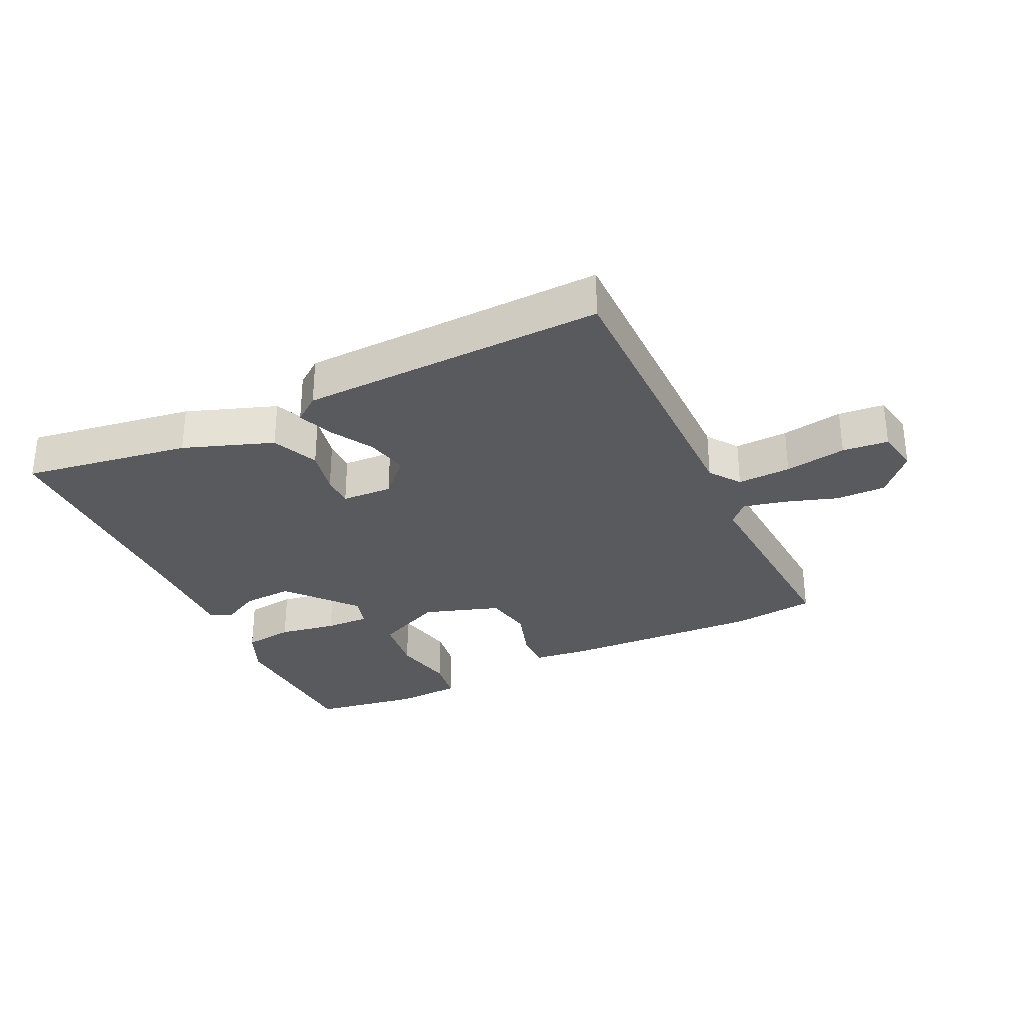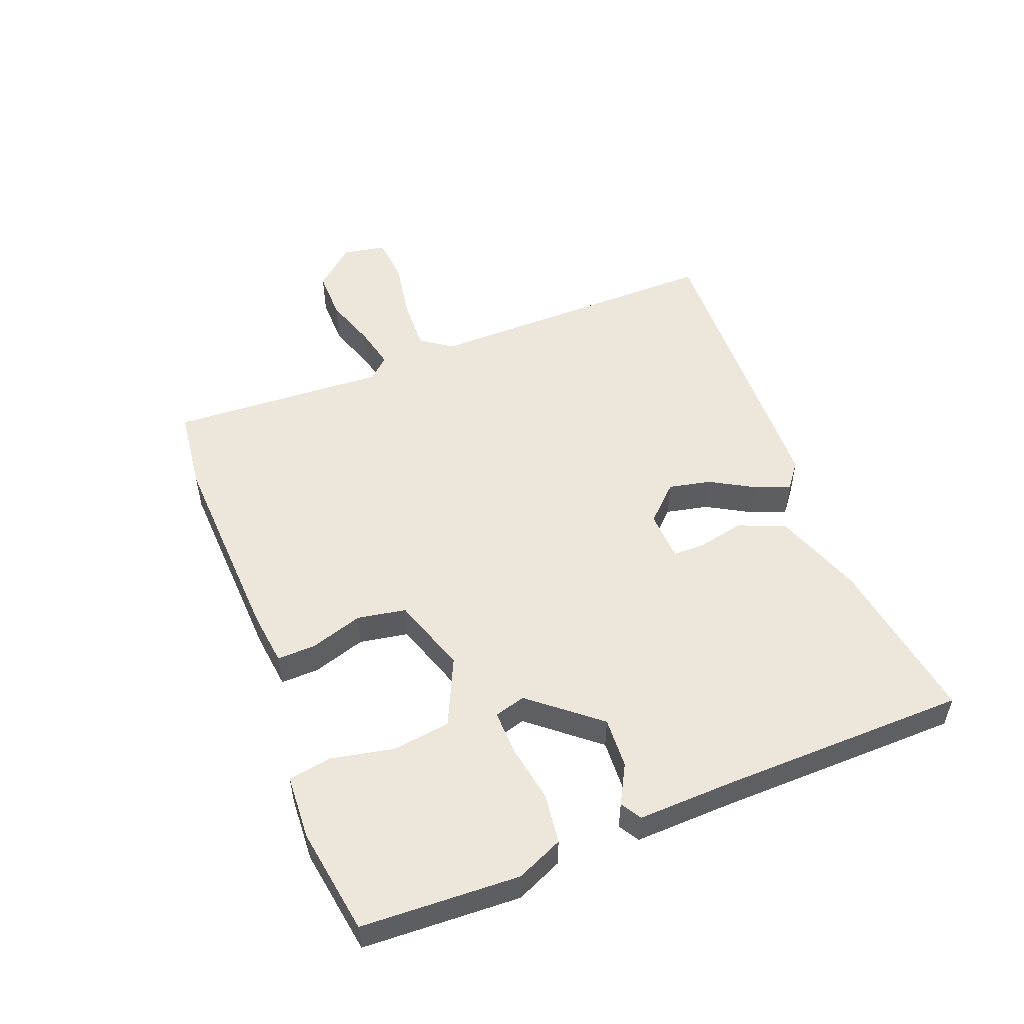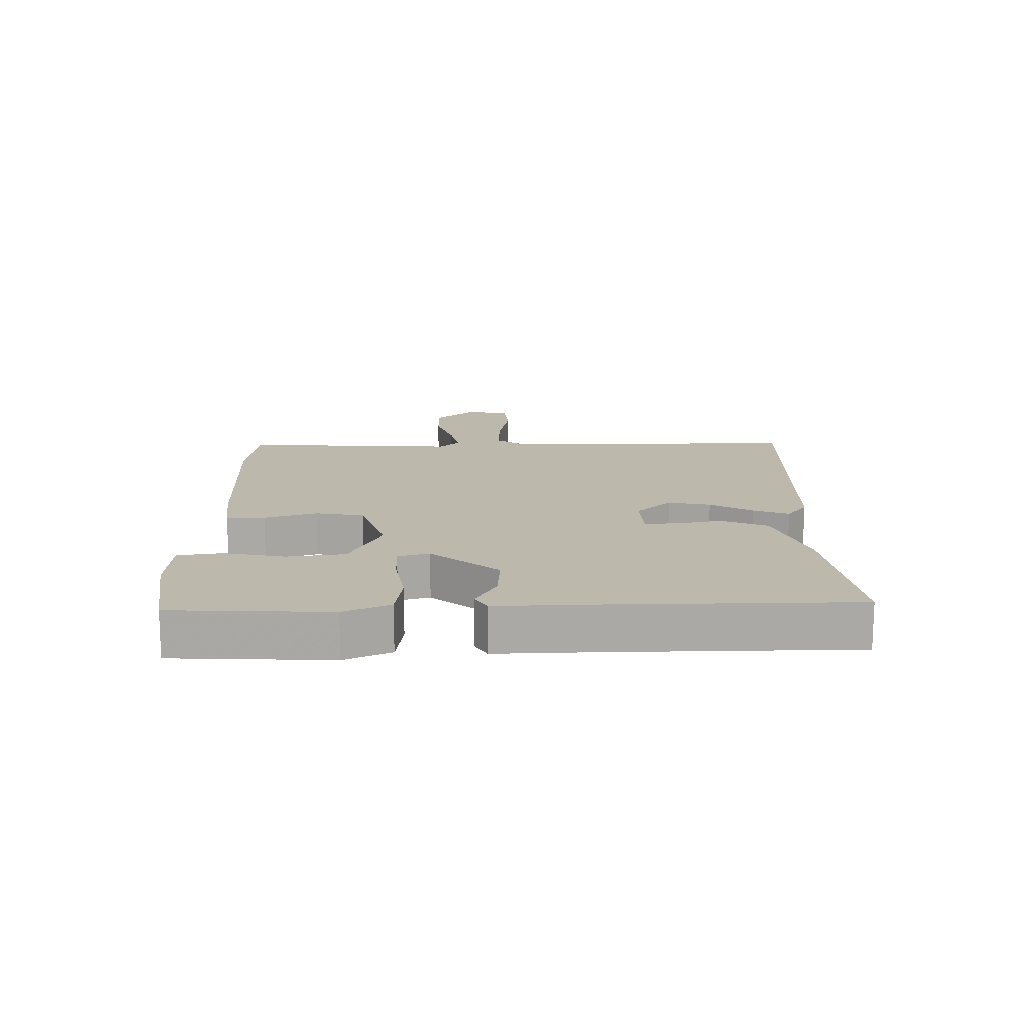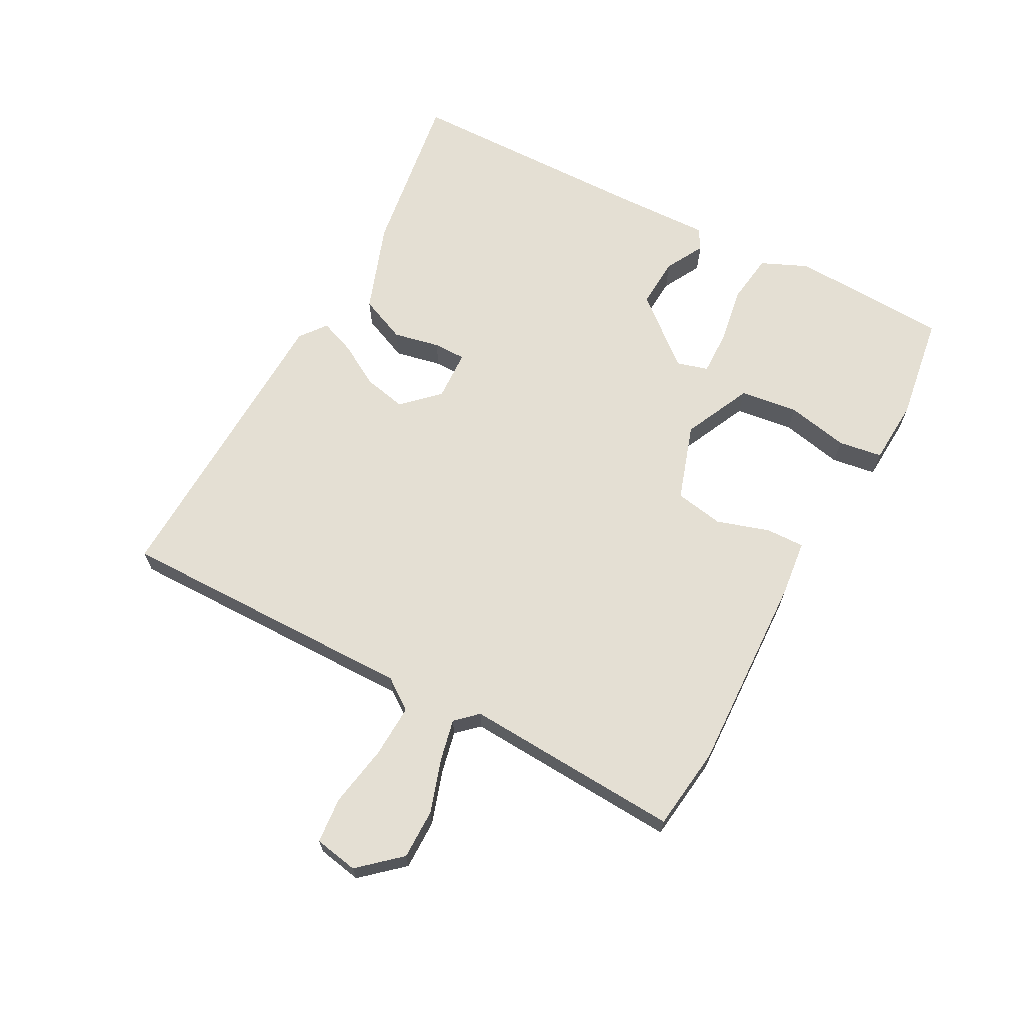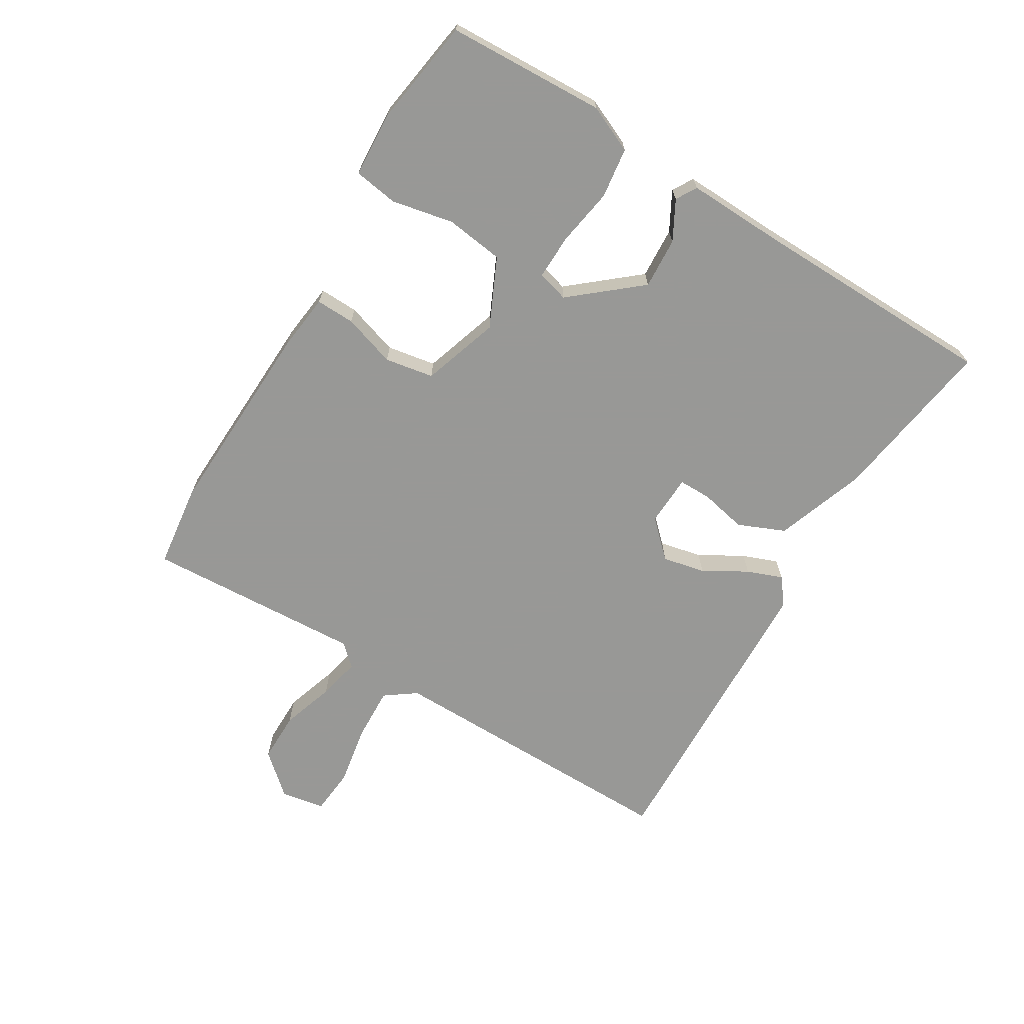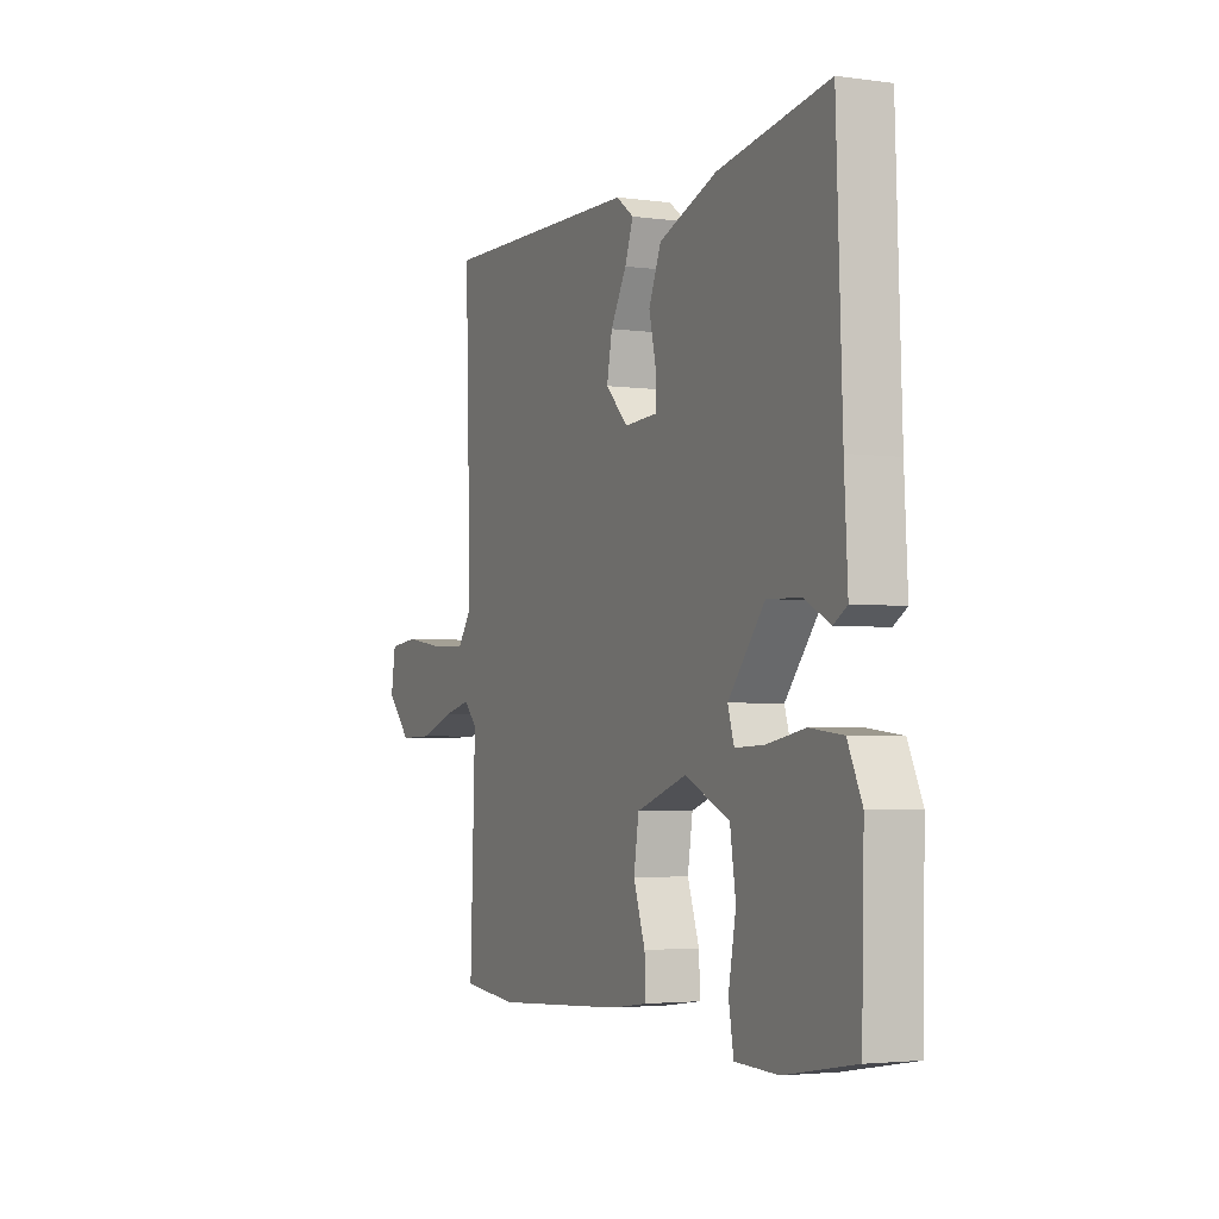
<metadata>
{"format":"obj","ext":"obj","renderer":"f3d","projection":"perspective","resolution":1024,"background":"white","views":[{"elev":-30.8,"azim":26.6,"up":"+Y"},{"elev":52.3,"azim":-110.3,"up":"+Y"},{"elev":14.9,"azim":-89.6,"up":"+Y"},{"elev":66.6,"azim":119.4,"up":"+Y"},{"elev":-68.5,"azim":-120.0,"up":"+Y"},{"elev":-3.3,"azim":-115.0,"up":"+Z"}]}
</metadata>
<code>
v 0.559 0.07 0.478
v 0.545 0.07 0.004
v 0.579 0.07 -0.045
v 0.663 0.07 -0.043
v 0.76 0.07 -0.028
v 0.832 0.07 -0.036
v 0.843 0.07 -0.105
v 0.785 0.07 -0.168
v 0.706 0.07 -0.166
v 0.623 0.07 -0.137
v 0.557 0.07 -0.121
v 0.525 0.07 -0.154
v 0.537 0.07 -0.496
v 0.405 0.07 -0.51
v 0.091 0.07 -0.491
v 0.002 0.07 -0.479
v 0.005 0.07 -0.418
v 0.033 0.07 -0.336
v 0.021 0.07 -0.259
v -0.099 0.07 -0.217
v -0.207 0.07 -0.265
v -0.221 0.07 -0.356
v -0.203 0.07 -0.454
v -0.215 0.07 -0.523
v -0.318 0.07 -0.527
v -0.486 0.07 -0.498
v -0.492 0.07 -0.249
v -0.458 0.07 -0.176
v -0.379 0.07 -0.167
v -0.288 0.07 -0.184
v -0.218 0.07 -0.187
v -0.203 0.07 -0.138
v -0.29 0.07 -0.03
v -0.37 0.07 -0.033
v -0.432 0.07 -0.065
v -0.464 0.07 -0.045
v -0.456 0.07 0.107
v -0.442 0.07 0.495
v -0.179 0.07 0.45
v -0.039 0.07 0.397
v -0.009 0.07 0.323
v -0.026 0.07 0.25
v -0.027 0.07 0.199
v 0.053 0.07 0.194
v 0.107 0.07 0.248
v 0.094 0.07 0.315
v 0.056 0.07 0.384
v 0.036 0.07 0.44
v 0.078 0.07 0.471
v 0.559 0 0.478
v 0.545 0 0.004
v 0.579 0 -0.045
v 0.663 0 -0.043
v 0.76 0 -0.028
v 0.832 0 -0.036
v 0.843 0 -0.105
v 0.785 0 -0.168
v 0.706 0 -0.166
v 0.623 0 -0.137
v 0.557 0 -0.121
v 0.525 0 -0.154
v 0.537 0 -0.496
v 0.405 0 -0.51
v 0.091 0 -0.491
v 0.002 0 -0.479
v 0.005 0 -0.418
v 0.033 0 -0.336
v 0.021 0 -0.259
v -0.099 0 -0.217
v -0.207 0 -0.265
v -0.221 0 -0.356
v -0.203 0 -0.454
v -0.215 0 -0.523
v -0.318 0 -0.527
v -0.486 0 -0.498
v -0.492 0 -0.249
v -0.458 0 -0.176
v -0.379 0 -0.167
v -0.288 0 -0.184
v -0.218 0 -0.187
v -0.203 0 -0.138
v -0.29 0 -0.03
v -0.37 0 -0.033
v -0.432 0 -0.065
v -0.464 0 -0.045
v -0.456 0 0.107
v -0.442 0 0.495
v -0.179 0 0.45
v -0.039 0 0.397
v -0.009 0 0.323
v -0.026 0 0.25
v -0.027 0 0.199
v 0.053 0 0.194
v 0.107 0 0.248
v 0.094 0 0.315
v 0.056 0 0.384
v 0.036 0 0.44
v 0.078 0 0.471
f 49 1 2
f 48 49 2
f 47 48 2
f 46 47 2
f 45 46 2 3
f 44 45 3
f 43 44 3
f 40 41 42
f 39 40 42
f 38 39 42
f 37 38 42
f 37 42 43
f 36 37 43
f 35 36 43
f 34 35 43
f 33 34 43
f 32 33 43 3
f 28 29 30
f 27 28 30
f 26 27 30
f 25 26 30
f 24 25 30
f 23 24 30
f 22 23 30
f 21 22 30 31
f 20 21 31 32
f 16 17 18
f 15 16 18
f 14 15 18
f 13 14 18
f 12 13 18
f 11 12 18 19
f 8 9 10
f 7 8 10
f 6 7 10
f 5 6 10
f 4 5 10
f 4 10 11
f 19 20 32
f 11 19 32
f 4 11 32
f 3 4 32
f 51 50 98
f 51 98 97
f 51 97 96
f 51 96 95
f 52 51 95 94
f 52 94 93
f 52 93 92
f 91 90 89
f 91 89 88
f 91 88 87
f 91 87 86
f 92 91 86
f 92 86 85
f 92 85 84
f 92 84 83
f 92 83 82
f 52 92 82 81
f 79 78 77
f 79 77 76
f 79 76 75
f 79 75 74
f 79 74 73
f 79 73 72
f 79 72 71
f 80 79 71 70
f 81 80 70 69
f 67 66 65
f 67 65 64
f 67 64 63
f 67 63 62
f 67 62 61
f 68 67 61 60
f 59 58 57
f 59 57 56
f 59 56 55
f 59 55 54
f 59 54 53
f 60 59 53
f 81 69 68
f 81 68 60
f 81 60 53
f 81 53 52
f 1 50 51 2
f 2 51 52 3
f 3 52 53 4
f 4 53 54 5
f 5 54 55 6
f 6 55 56 7
f 7 56 57 8
f 8 57 58 9
f 9 58 59 10
f 10 59 60 11
f 11 60 61 12
f 12 61 62 13
f 13 62 63 14
f 14 63 64 15
f 15 64 65 16
f 16 65 66 17
f 17 66 67 18
f 18 67 68 19
f 19 68 69 20
f 20 69 70 21
f 21 70 71 22
f 22 71 72 23
f 23 72 73 24
f 24 73 74 25
f 25 74 75 26
f 26 75 76 27
f 27 76 77 28
f 28 77 78 29
f 29 78 79 30
f 30 79 80 31
f 31 80 81 32
f 32 81 82 33
f 33 82 83 34
f 34 83 84 35
f 35 84 85 36
f 36 85 86 37
f 37 86 87 38
f 38 87 88 39
f 39 88 89 40
f 40 89 90 41
f 41 90 91 42
f 42 91 92 43
f 43 92 93 44
f 44 93 94 45
f 45 94 95 46
f 46 95 96 47
f 47 96 97 48
f 48 97 98 49
f 49 98 50 1

</code>
